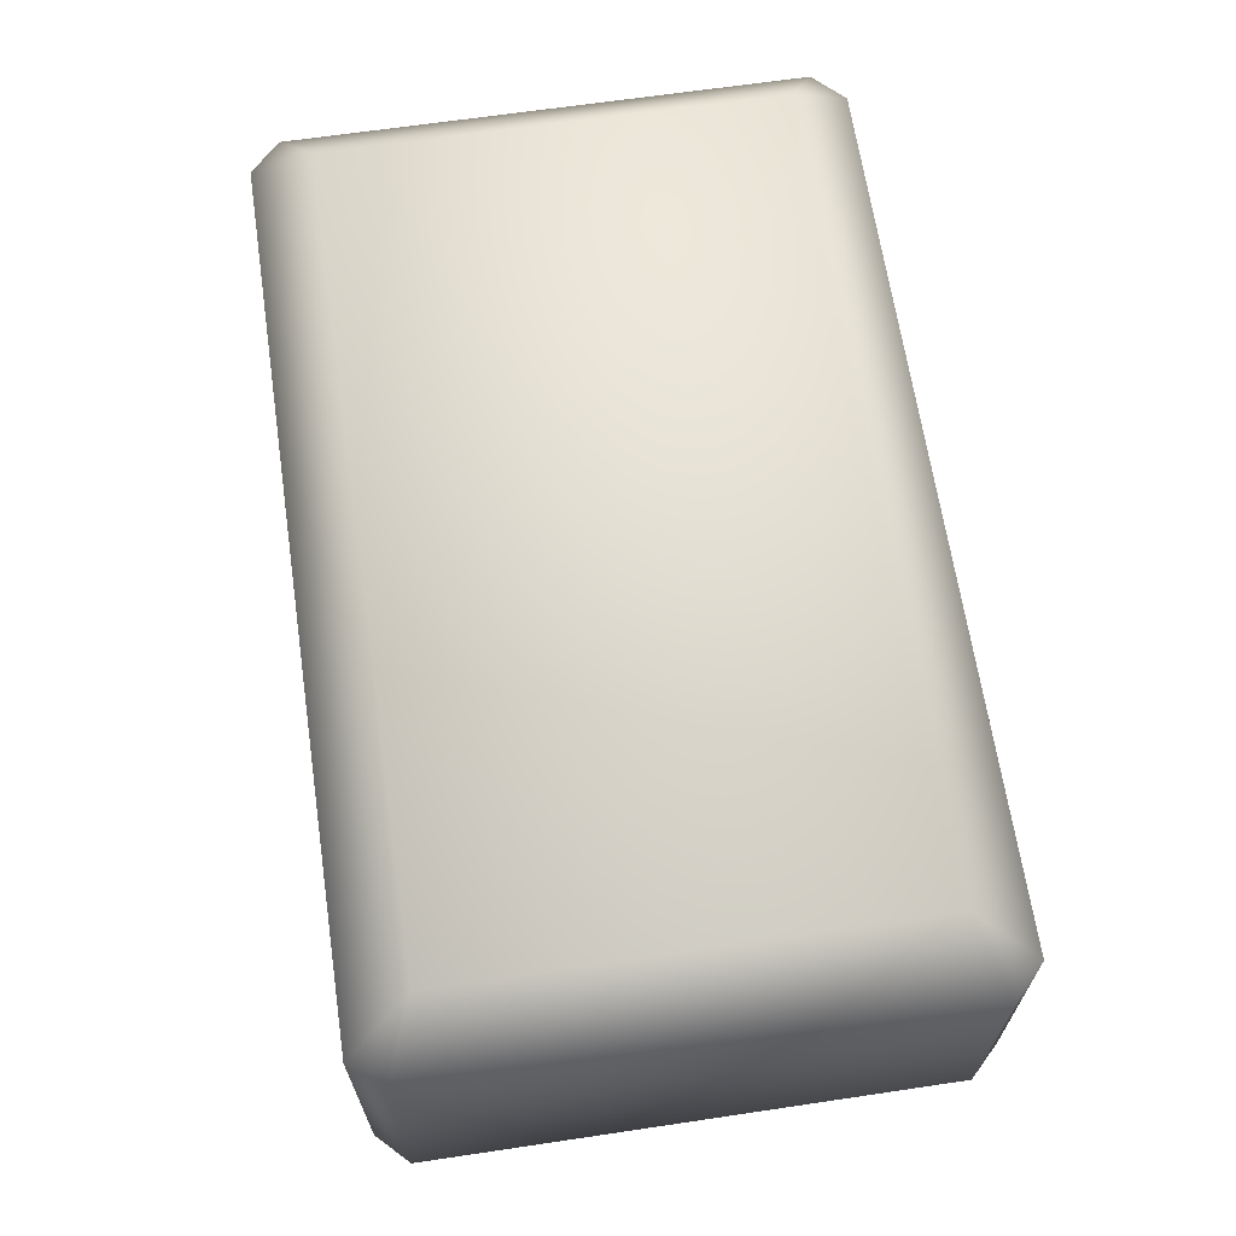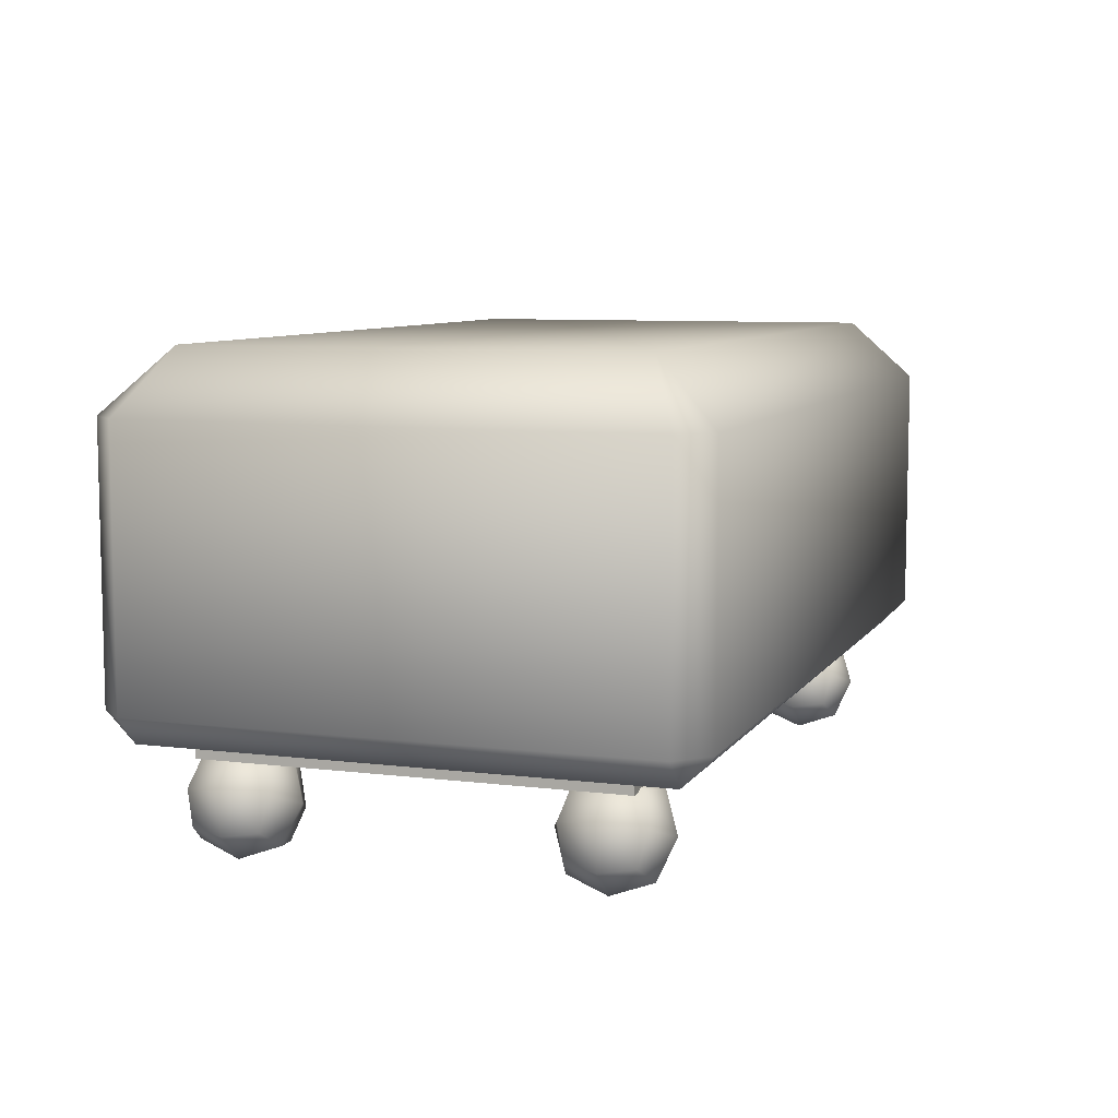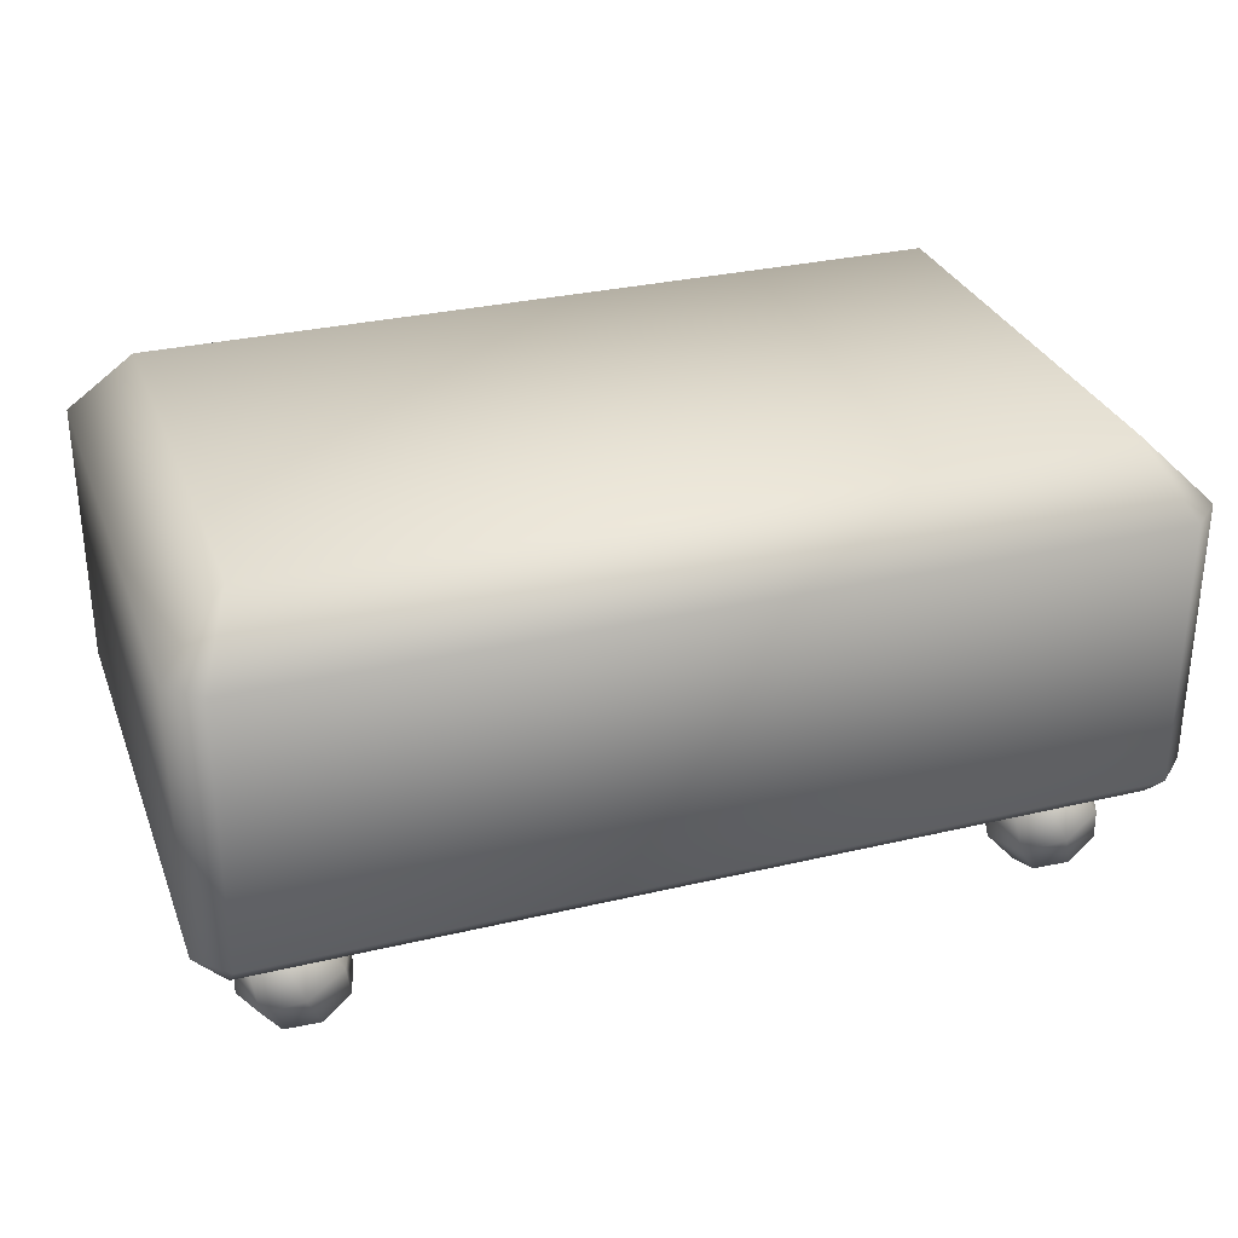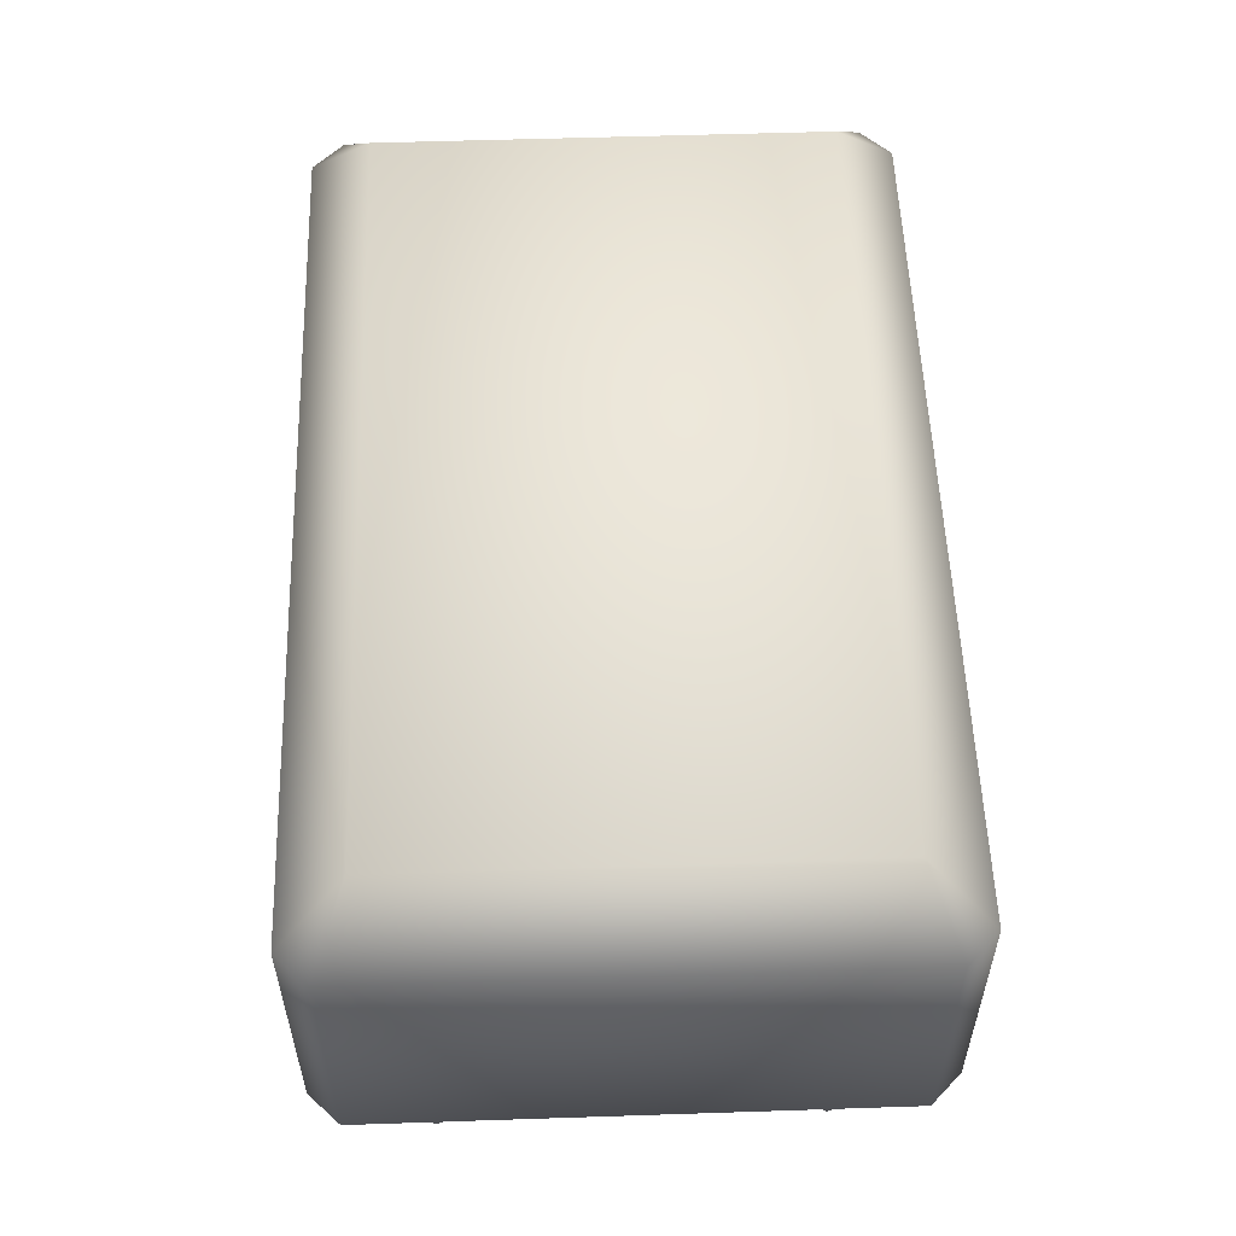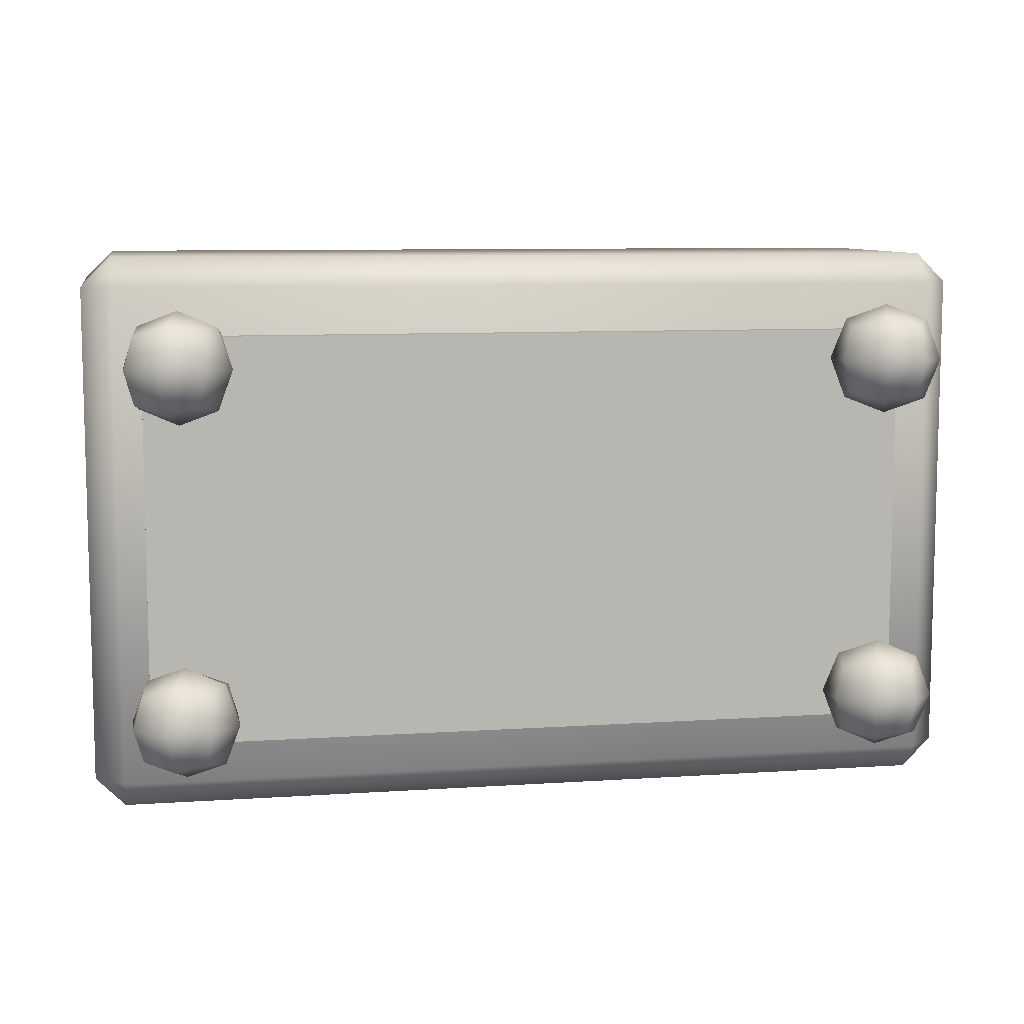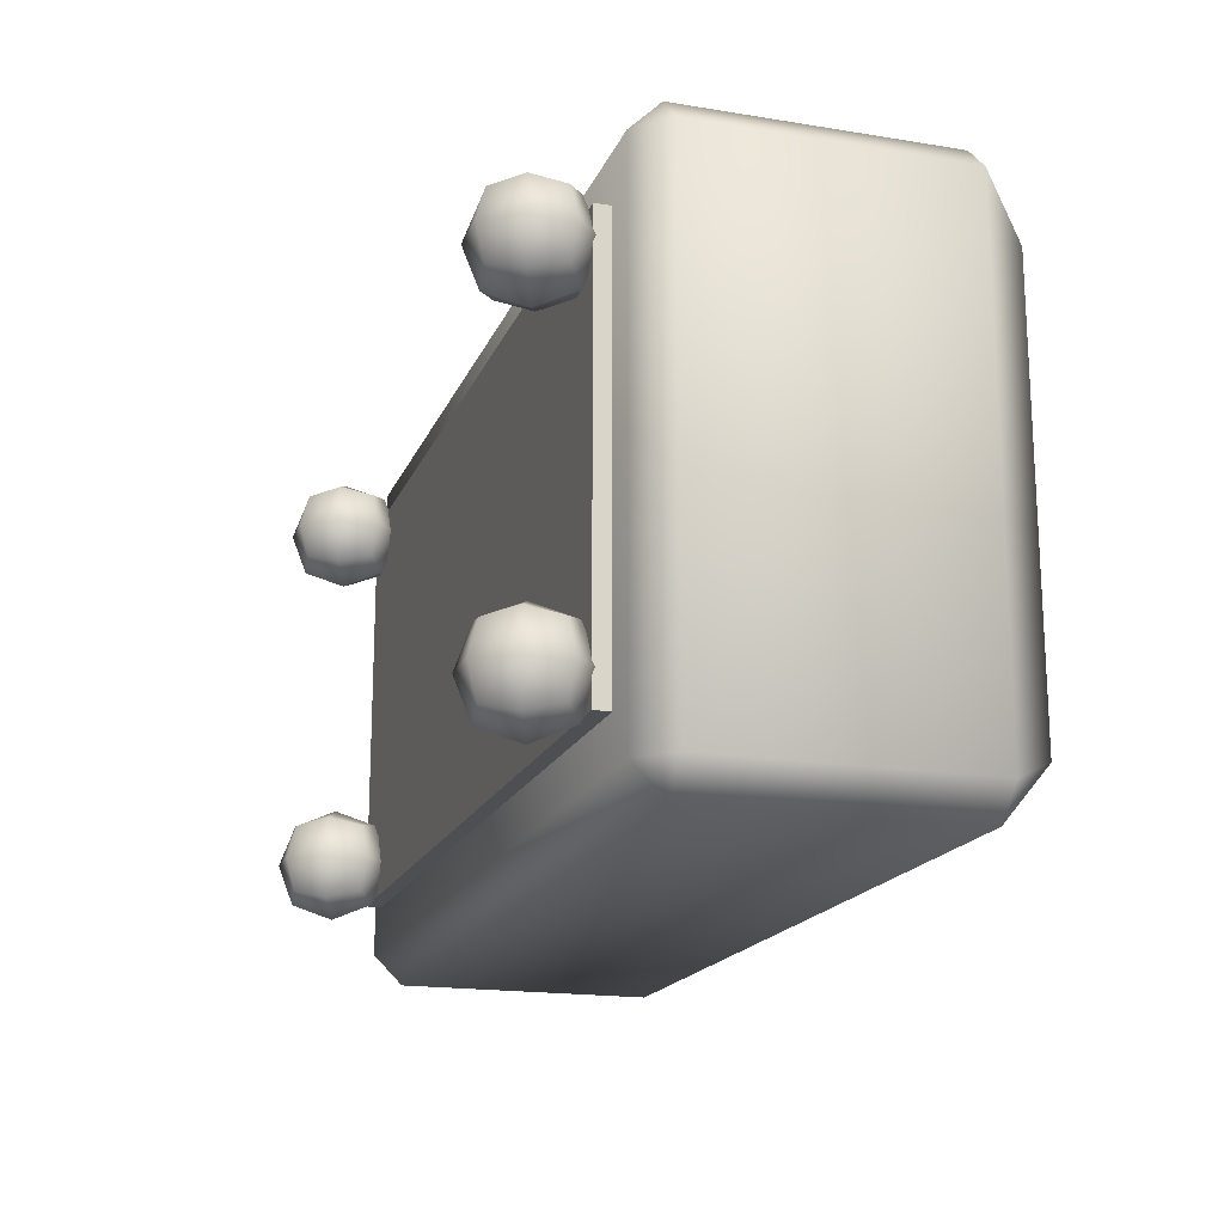
<metadata>
{"format":"obj","ext":"obj","renderer":"f3d","projection":"perspective","resolution":1024,"background":"white","views":[{"elev":65.8,"azim":81.5,"up":"+Y"},{"elev":8.0,"azim":-70.8,"up":"+Y"},{"elev":30.7,"azim":161.2,"up":"+Y"},{"elev":55.1,"azim":88.0,"up":"+Y"},{"elev":8.7,"azim":-10.3,"up":"+Z"},{"elev":-17.9,"azim":72.4,"up":"+Z"}]}
</metadata>
<code>
o pouffes.011
v -1.67 0.06007 0.9935
v -1.67 0.1781 1.112
v -1.788 0.1781 0.9935
v -1.67 1.217 1.112
v -1.542 1.461 0.8659
v -1.788 1.217 0.9935
v -1.67 0.06007 -1.001
v -1.788 0.1781 -1.001
v -1.67 0.1781 -1.119
v -1.542 1.461 -0.8733
v -1.67 1.217 -1.119
v -1.788 1.217 -1.001
v 1.683 0.06007 0.9935
v 1.801 0.1781 0.9935
v 1.683 0.1781 1.112
v 1.555 1.461 0.8659
v 1.683 1.217 1.112
v 1.801 1.217 0.9935
v 1.683 0.06007 -1.001
v 1.683 0.1781 -1.119
v 1.801 0.1781 -1.001
v 1.555 1.461 -0.8733
v 1.801 1.217 -1.001
v 1.683 1.217 -1.119
v -1.56 0.06007 0.8063
v -1.56 0.06007 -0.8255
v 1.535 0.06007 0.8063
v 1.535 0.06007 -0.8255
v -1.56 -0.002962 -0.8255
v -1.56 -0.002962 0.8063
v 1.535 -0.002962 -0.8255
v 1.535 -0.002962 0.8063
v -1.591 -0.2445 0.8288
v -1.499 0.000867 0.8288
v -1.591 -0.2445 0.5666
v -1.499 0.000867 0.5666
v -1.346 -0.3368 0.8288
v -1.253 -0.09147 0.8288
v -1.346 -0.3368 0.5666
v -1.253 -0.09147 0.5666
v -1.628 -0.2613 0.6977
v -1.572 -0.1117 0.8575
v -1.516 0.03787 0.6977
v -1.572 -0.1117 0.5379
v -1.479 -0.3175 0.5379
v -1.366 -0.01842 0.5379
v -1.273 -0.2243 0.5379
v -1.329 -0.3738 0.6977
v -1.216 -0.07471 0.6977
v -1.273 -0.2243 0.8575
v -1.479 -0.3175 0.8575
v -1.366 -0.01842 0.8575
v -1.628 -0.09046 0.6977
v -1.422 -0.168 0.4776
v -1.216 -0.2455 0.6977
v -1.422 -0.168 0.9178
v -1.5 -0.374 0.6977
v -1.345 0.038 0.6977
v -1.591 -0.2445 -0.5634
v -1.499 0.000867 -0.5634
v -1.591 -0.2445 -0.8256
v -1.499 0.000867 -0.8256
v -1.346 -0.3368 -0.5634
v -1.253 -0.09147 -0.5634
v -1.346 -0.3368 -0.8256
v -1.253 -0.09147 -0.8256
v -1.628 -0.2613 -0.6945
v -1.572 -0.1117 -0.5347
v -1.516 0.03787 -0.6945
v -1.572 -0.1117 -0.8543
v -1.479 -0.3175 -0.8543
v -1.366 -0.01842 -0.8543
v -1.273 -0.2243 -0.8543
v -1.329 -0.3738 -0.6945
v -1.216 -0.07471 -0.6945
v -1.273 -0.2243 -0.5347
v -1.479 -0.3175 -0.5347
v -1.366 -0.01842 -0.5347
v -1.628 -0.09046 -0.6945
v -1.422 -0.168 -0.9146
v -1.216 -0.2455 -0.6945
v -1.422 -0.168 -0.4744
v -1.5 -0.374 -0.6945
v -1.345 0.038 -0.6945
v 1.253 -0.2445 0.8288
v 1.345 0.000867 0.8288
v 1.253 -0.2445 0.5666
v 1.345 0.000867 0.5666
v 1.498 -0.3368 0.8288
v 1.59 -0.09147 0.8288
v 1.498 -0.3368 0.5666
v 1.59 -0.09147 0.5666
v 1.216 -0.2613 0.6977
v 1.272 -0.1117 0.8575
v 1.328 0.03787 0.6977
v 1.272 -0.1117 0.5379
v 1.365 -0.3175 0.5379
v 1.478 -0.01842 0.5379
v 1.571 -0.2243 0.5379
v 1.515 -0.3738 0.6977
v 1.627 -0.07471 0.6977
v 1.571 -0.2243 0.8575
v 1.365 -0.3175 0.8575
v 1.478 -0.01842 0.8575
v 1.215 -0.09046 0.6977
v 1.421 -0.168 0.4776
v 1.627 -0.2455 0.6977
v 1.421 -0.168 0.9178
v 1.344 -0.374 0.6977
v 1.499 0.038 0.6977
v 1.253 -0.2445 -0.5634
v 1.345 0.000867 -0.5634
v 1.253 -0.2445 -0.8256
v 1.345 0.000867 -0.8256
v 1.498 -0.3368 -0.5634
v 1.59 -0.09147 -0.5634
v 1.498 -0.3368 -0.8256
v 1.59 -0.09147 -0.8256
v 1.216 -0.2613 -0.6945
v 1.272 -0.1117 -0.5347
v 1.328 0.03787 -0.6945
v 1.272 -0.1117 -0.8543
v 1.365 -0.3175 -0.8543
v 1.478 -0.01842 -0.8543
v 1.571 -0.2243 -0.8543
v 1.515 -0.3738 -0.6945
v 1.627 -0.07471 -0.6945
v 1.571 -0.2243 -0.5347
v 1.365 -0.3175 -0.5347
v 1.478 -0.01842 -0.5347
v 1.215 -0.09046 -0.6945
v 1.421 -0.168 -0.9146
v 1.627 -0.2455 -0.6945
v 1.421 -0.168 -0.4744
v 1.344 -0.374 -0.6945
v 1.499 0.038 -0.6945
f 15 17 4 2
f 21 23 18 14
f 22 10 5 16
f 3 6 12 8
f 9 11 24 20
f 1 2 3
f 4 5 6
f 7 8 9
f 10 11 12
f 13 14 15
f 16 17 18
f 19 20 21
f 22 23 24
f 7 1 3 8
f 2 4 6 3
f 5 10 12 6
f 11 9 8 12
f 19 7 9 20
f 10 22 24 11
f 23 21 20 24
f 13 19 21 14
f 22 16 18 23
f 17 15 14 18
f 1 13 15 2
f 16 5 4 17
f 7 19 13 1
f 26 25 27 28
f 29 31 32 30
f 27 25 30 32
f 26 28 31 29
f 28 27 32 31
f 25 26 29 30
f 33 42 53 41
f 42 34 43 53
f 53 43 36 44
f 41 53 44 35
f 35 44 54 45
f 44 36 46 54
f 54 46 40 47
f 45 54 47 39
f 39 47 55 48
f 47 40 49 55
f 55 49 38 50
f 48 55 50 37
f 37 50 56 51
f 50 38 52 56
f 56 52 34 42
f 51 56 42 33
f 35 45 57 41
f 45 39 48 57
f 57 48 37 51
f 41 57 51 33
f 40 46 58 49
f 46 36 43 58
f 58 43 34 52
f 49 58 52 38
f 59 68 79 67
f 68 60 69 79
f 79 69 62 70
f 67 79 70 61
f 61 70 80 71
f 70 62 72 80
f 80 72 66 73
f 71 80 73 65
f 65 73 81 74
f 73 66 75 81
f 81 75 64 76
f 74 81 76 63
f 63 76 82 77
f 76 64 78 82
f 82 78 60 68
f 77 82 68 59
f 61 71 83 67
f 71 65 74 83
f 83 74 63 77
f 67 83 77 59
f 66 72 84 75
f 72 62 69 84
f 84 69 60 78
f 75 84 78 64
f 85 94 105 93
f 94 86 95 105
f 105 95 88 96
f 93 105 96 87
f 87 96 106 97
f 96 88 98 106
f 106 98 92 99
f 97 106 99 91
f 91 99 107 100
f 99 92 101 107
f 107 101 90 102
f 100 107 102 89
f 89 102 108 103
f 102 90 104 108
f 108 104 86 94
f 103 108 94 85
f 87 97 109 93
f 97 91 100 109
f 109 100 89 103
f 93 109 103 85
f 92 98 110 101
f 98 88 95 110
f 110 95 86 104
f 101 110 104 90
f 111 120 131 119
f 120 112 121 131
f 131 121 114 122
f 119 131 122 113
f 113 122 132 123
f 122 114 124 132
f 132 124 118 125
f 123 132 125 117
f 117 125 133 126
f 125 118 127 133
f 133 127 116 128
f 126 133 128 115
f 115 128 134 129
f 128 116 130 134
f 134 130 112 120
f 129 134 120 111
f 113 123 135 119
f 123 117 126 135
f 135 126 115 129
f 119 135 129 111
f 118 124 136 127
f 124 114 121 136
f 136 121 112 130
f 127 136 130 116

</code>
